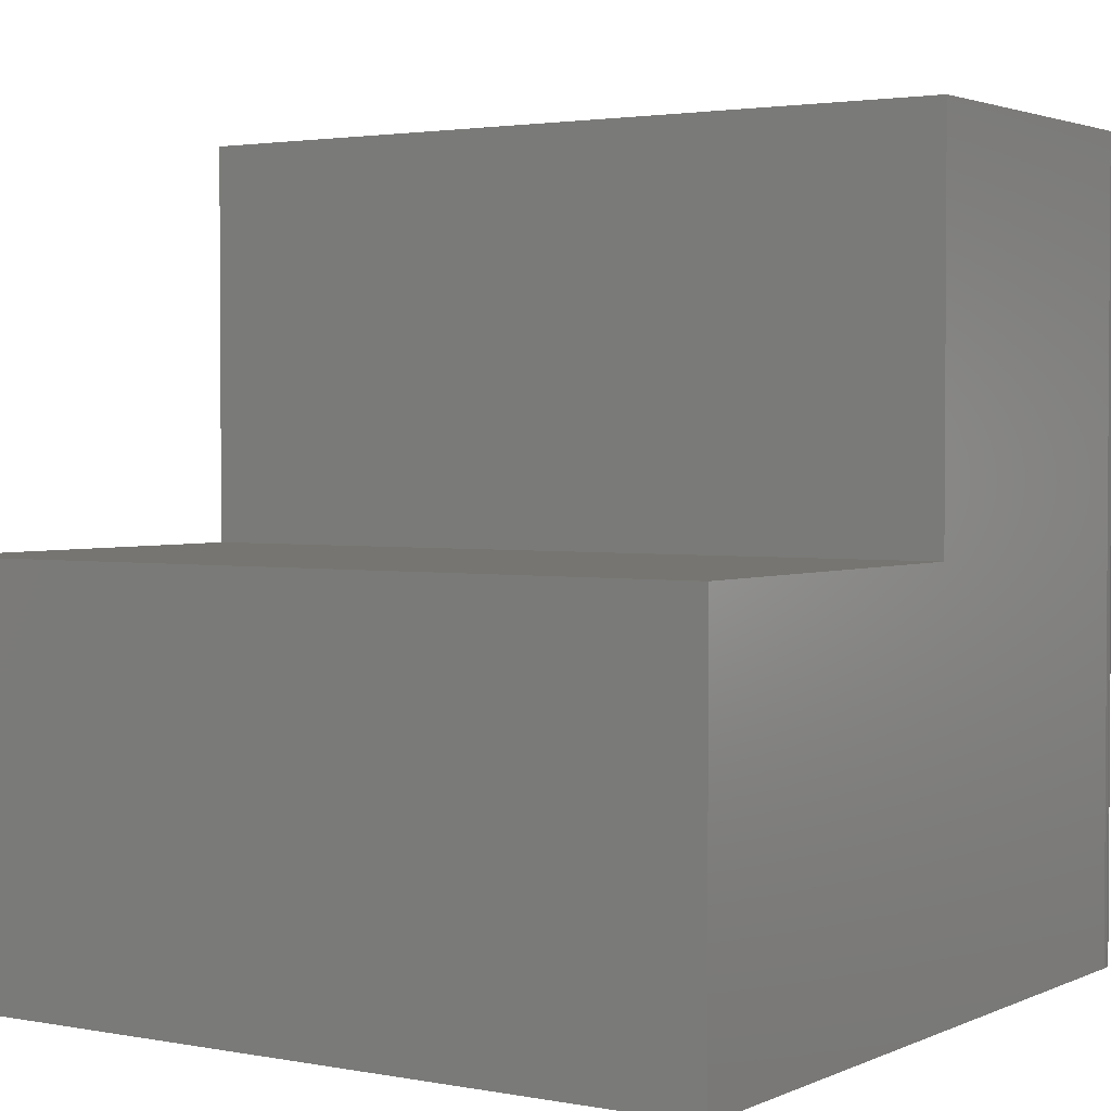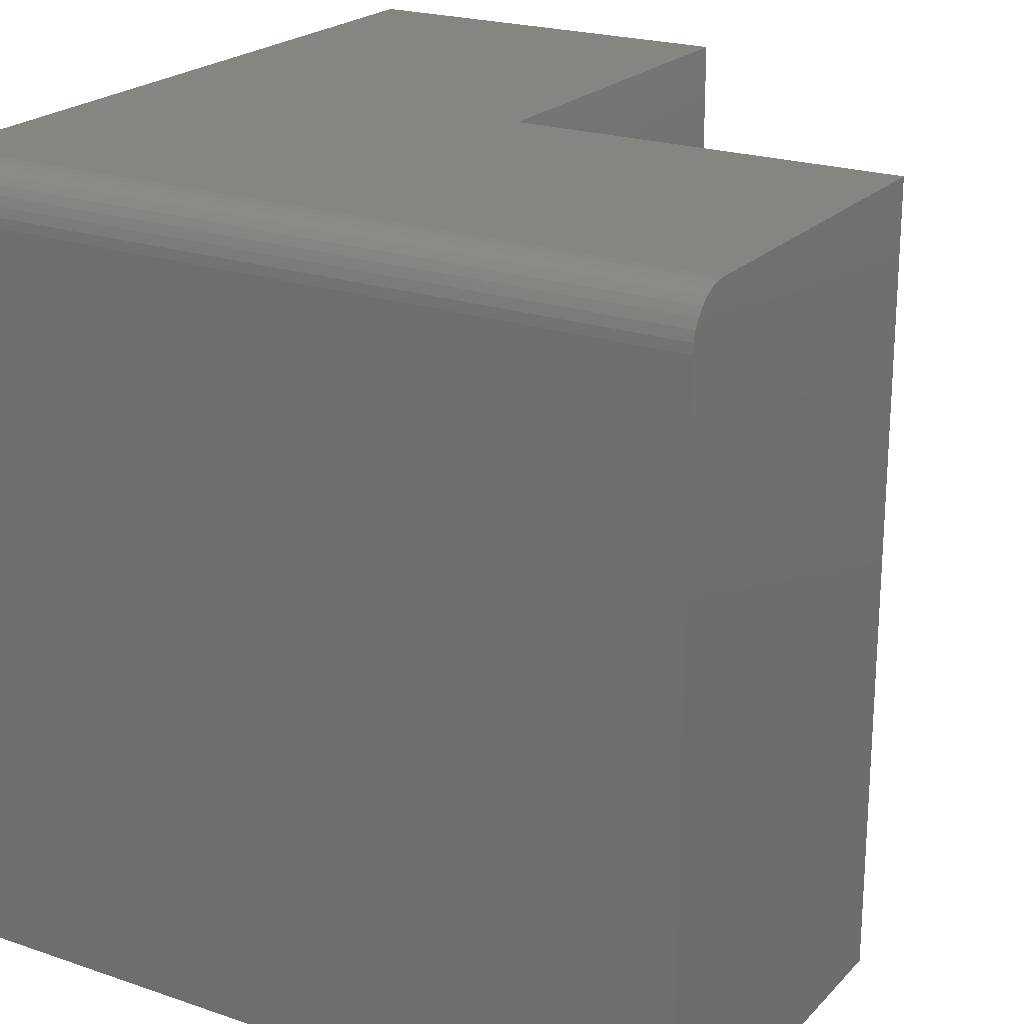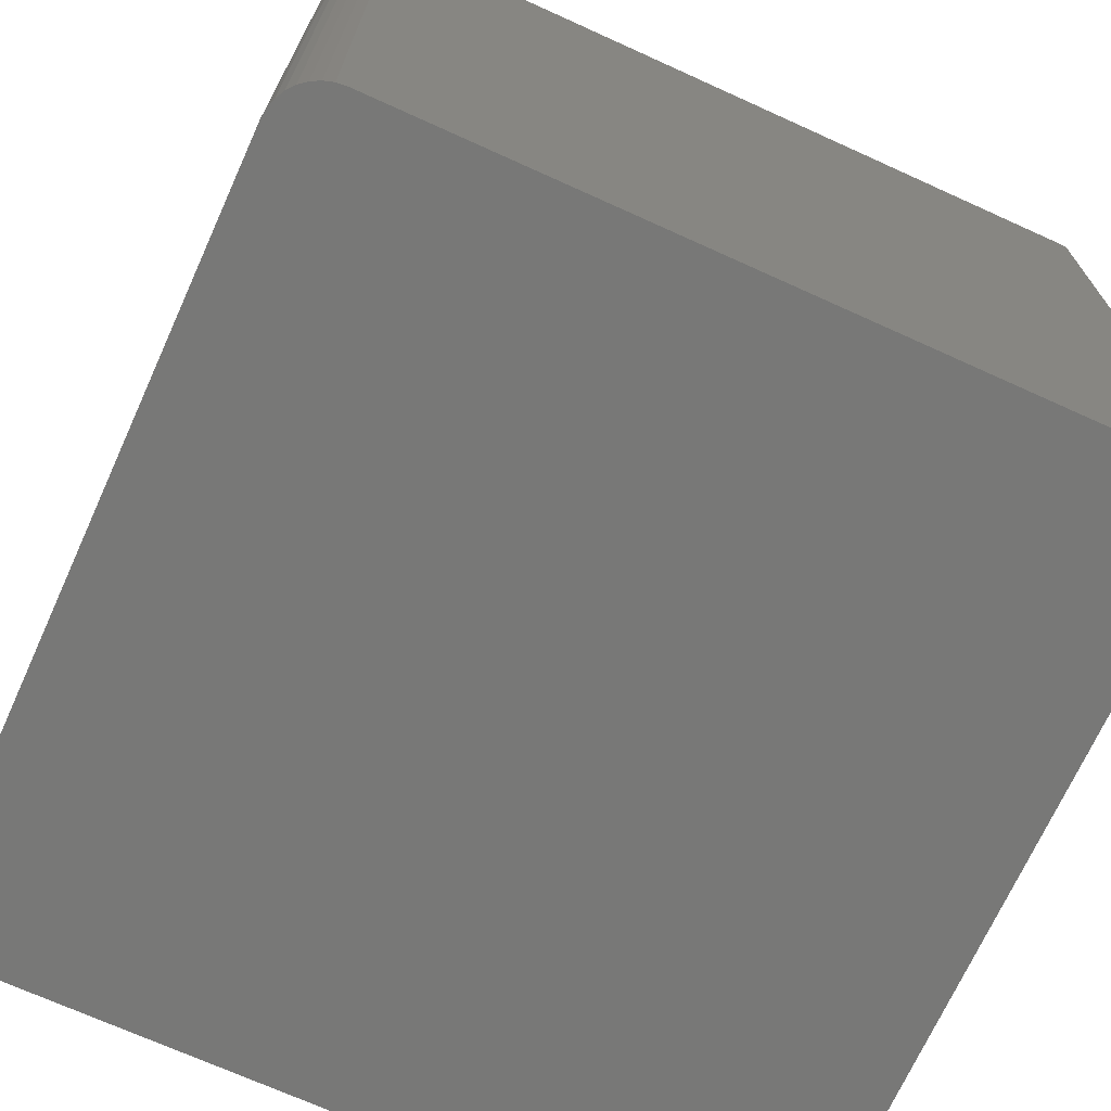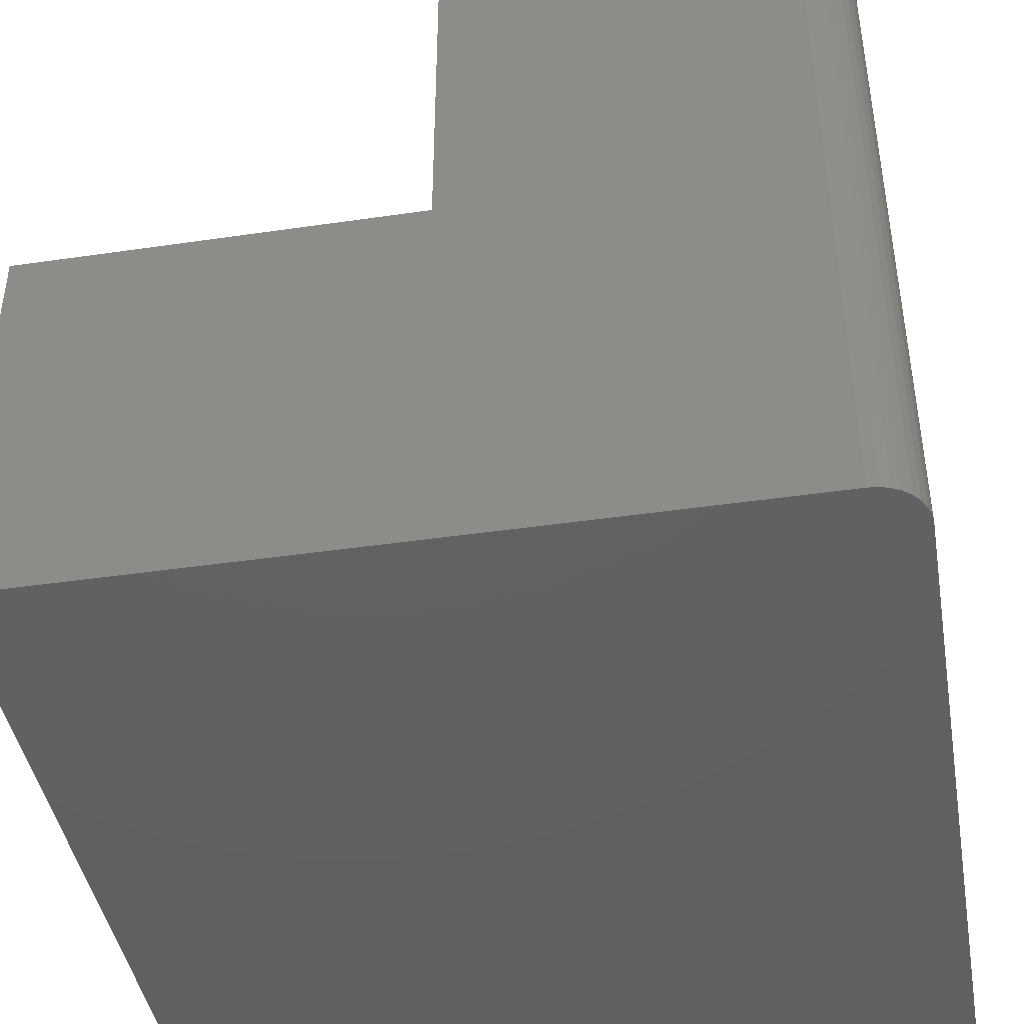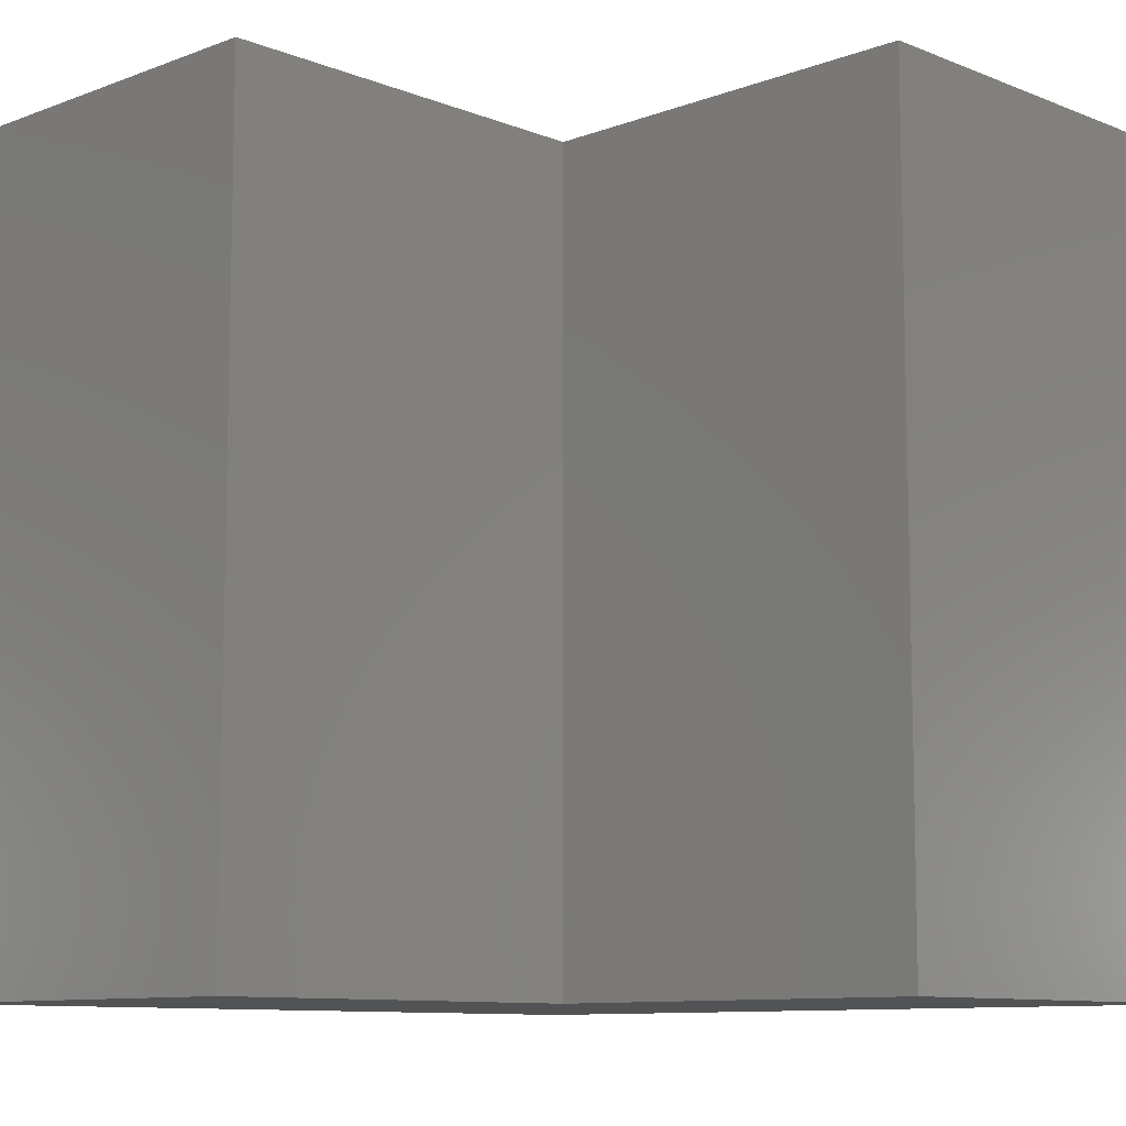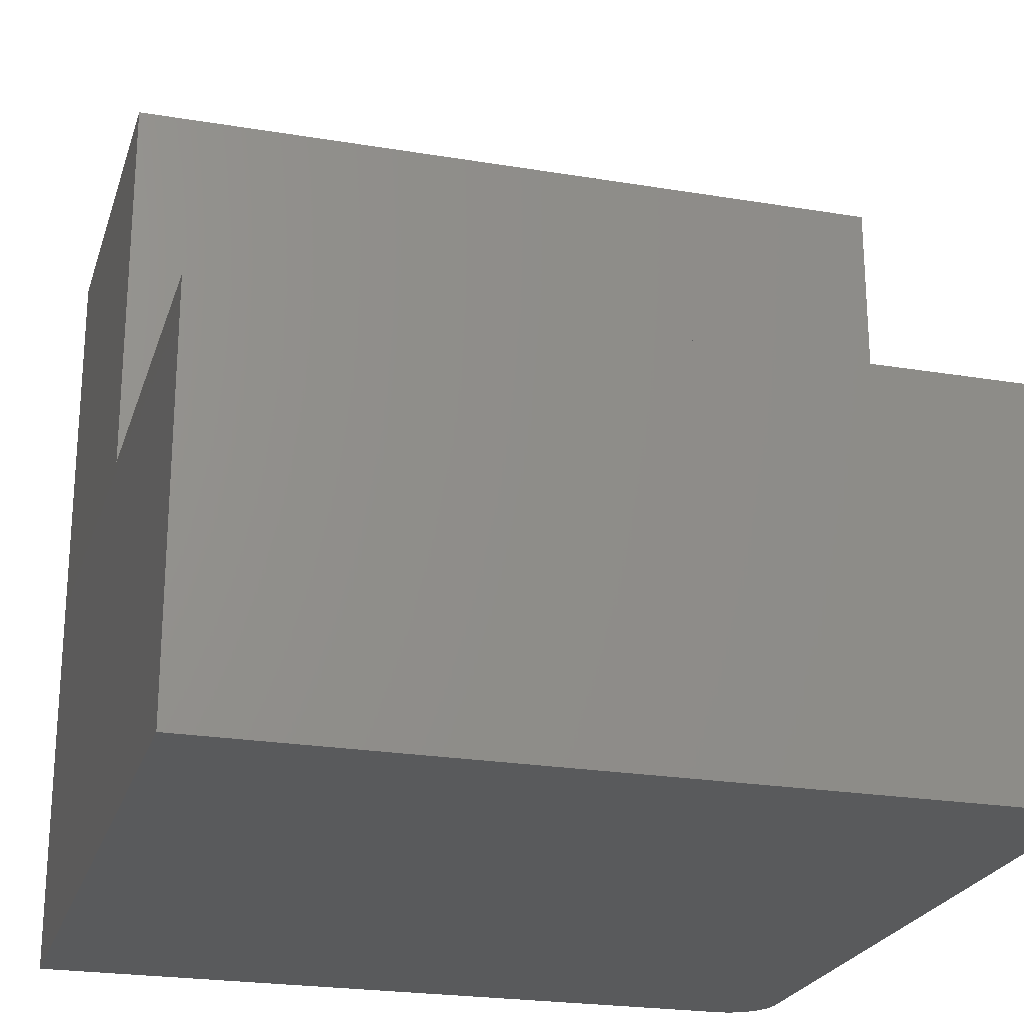
<metadata>
{"format":"stl","ext":"stl","renderer":"f3d","projection":"perspective","resolution":1024,"background":"white","views":[{"elev":2.4,"azim":123.5,"up":"+Z"},{"elev":21.9,"azim":-59.2,"up":"+Y"},{"elev":-70.6,"azim":-114.4,"up":"+Z"},{"elev":-43.2,"azim":-170.2,"up":"+Z"},{"elev":-9.8,"azim":44.2,"up":"+Y"},{"elev":-23.4,"azim":74.3,"up":"+Z"}]}
</metadata>
<code>
# stl→obj: 28 verts, 52 faces
v -0.7031 5.204e-18 -2.87e-18
v -0.7031 5.204e-18 0.75
v -0.3711 4.207e-17 0.75
v -0.3711 4.207e-17 0.3789
v 2.32e-17 8.327e-17 0.3789
v 0 8.327e-17 -4.592e-17
v -0.75 -0.04688 0.75
v -0.75 -0.04688 0
v -0.75 -0.75 0.75
v -0.75 -0.75 0
v -0.7211 -0.003568 0.75
v -0.7123 -0.0009007 0.75
v -0.7363 -0.01373 0.75
v -0.7421 -0.02083 0.75
v -0.7464 -0.02894 0.75
v -0.3711 -0.75 0.75
v -0.7491 -0.03773 0.75
v -0.7292 -0.0079 0.75
v -0.7363 -0.01373 -8.407e-19
v -0.7464 -0.02894 -2.185e-19
v -0.7421 -0.02083 -4.837e-19
v 1.11e-16 -0.75 -4.592e-17
v -0.7491 -0.03773 -5.515e-20
v -0.7292 -0.0079 -1.276e-18
v -0.7211 -0.003568 -1.772e-18
v -0.7123 -0.0009007 -2.31e-18
v 1.342e-16 -0.75 0.3789
v -0.3711 -0.75 0.3789
f 1 2 3
f 1 3 4
f 1 4 5
f 1 5 6
f 7 8 9
f 9 8 10
f 2 11 3
f 2 12 11
f 13 14 15
f 16 3 17
f 16 17 7
f 16 7 9
f 17 3 11
f 17 11 18
f 17 18 13
f 17 13 15
f 19 20 21
f 22 10 8
f 22 8 23
f 22 23 6
f 23 20 19
f 23 19 24
f 23 24 25
f 23 25 26
f 23 26 1
f 23 1 6
f 2 1 12
f 12 1 26
f 12 26 11
f 11 26 25
f 11 25 18
f 18 25 24
f 18 24 13
f 13 24 19
f 13 19 14
f 14 19 21
f 14 21 15
f 15 21 20
f 15 20 17
f 17 20 23
f 17 23 7
f 7 23 8
f 10 22 27
f 10 27 28
f 10 28 16
f 10 16 9
f 4 3 28
f 28 3 16
f 5 4 27
f 27 4 28
f 6 5 22
f 22 5 27

</code>
